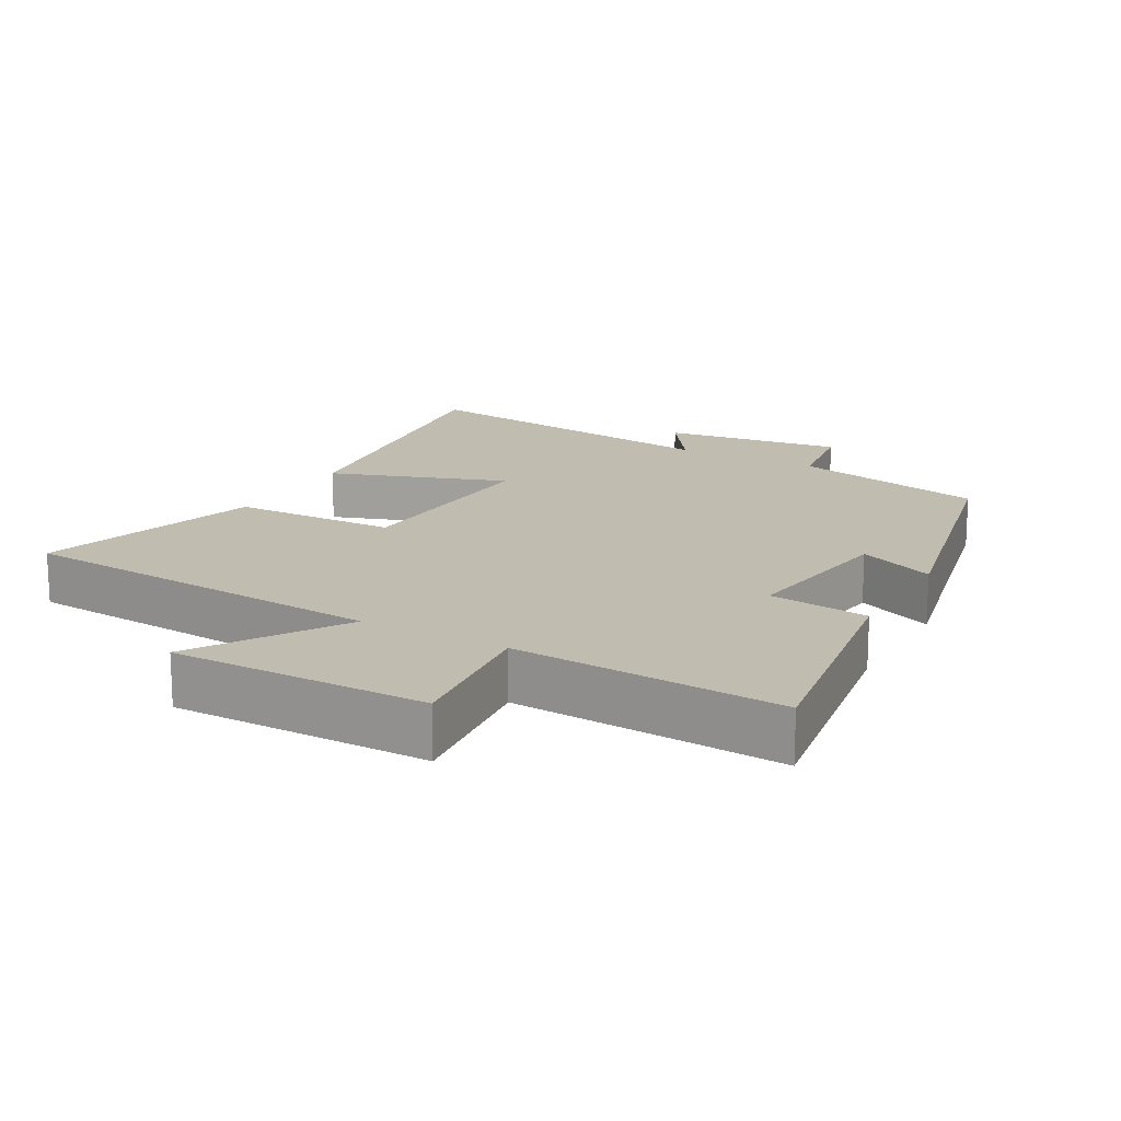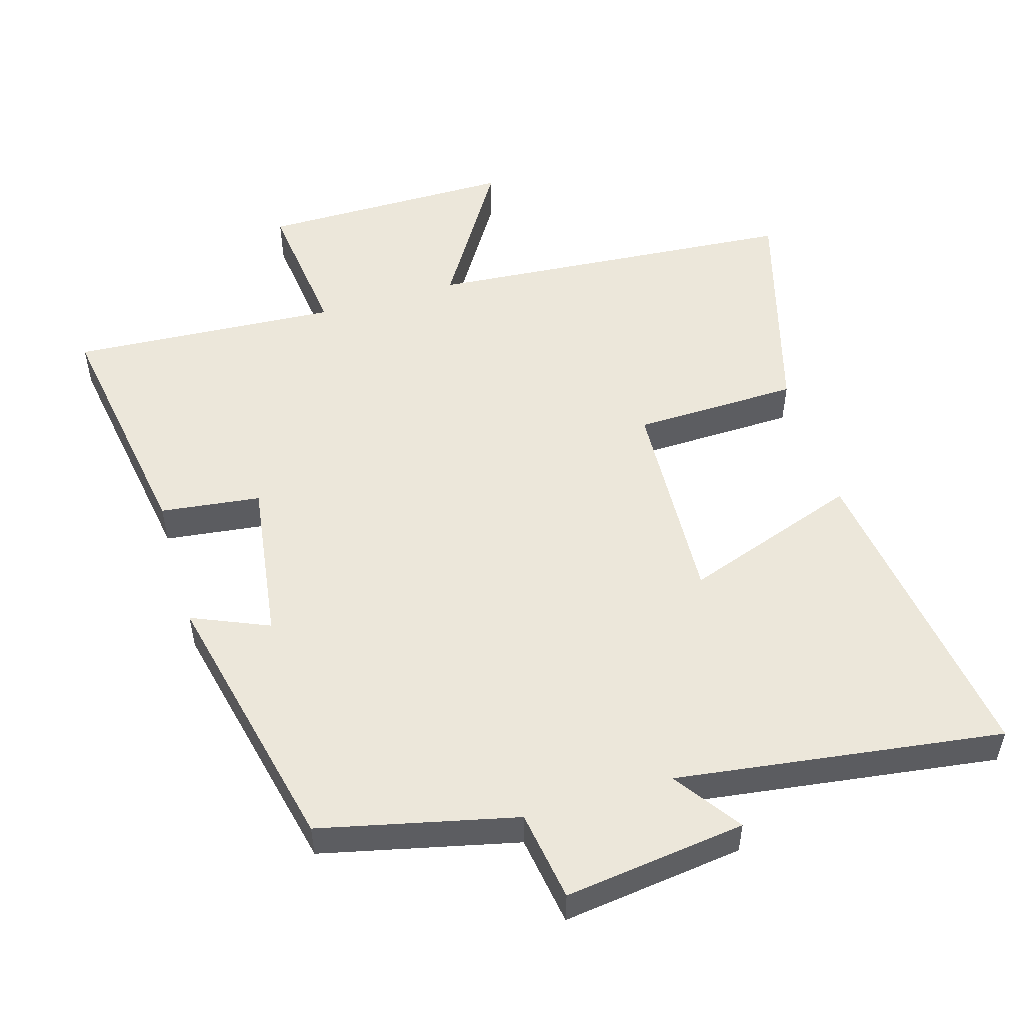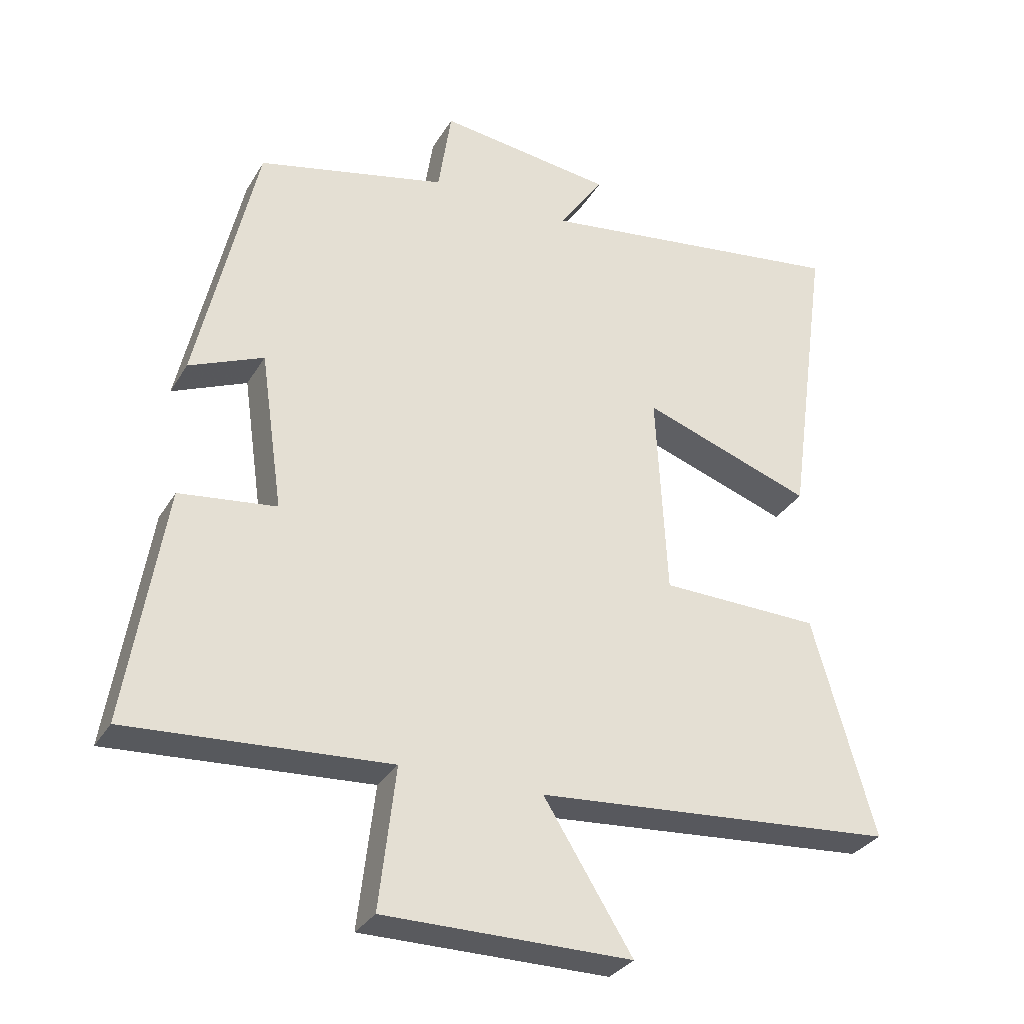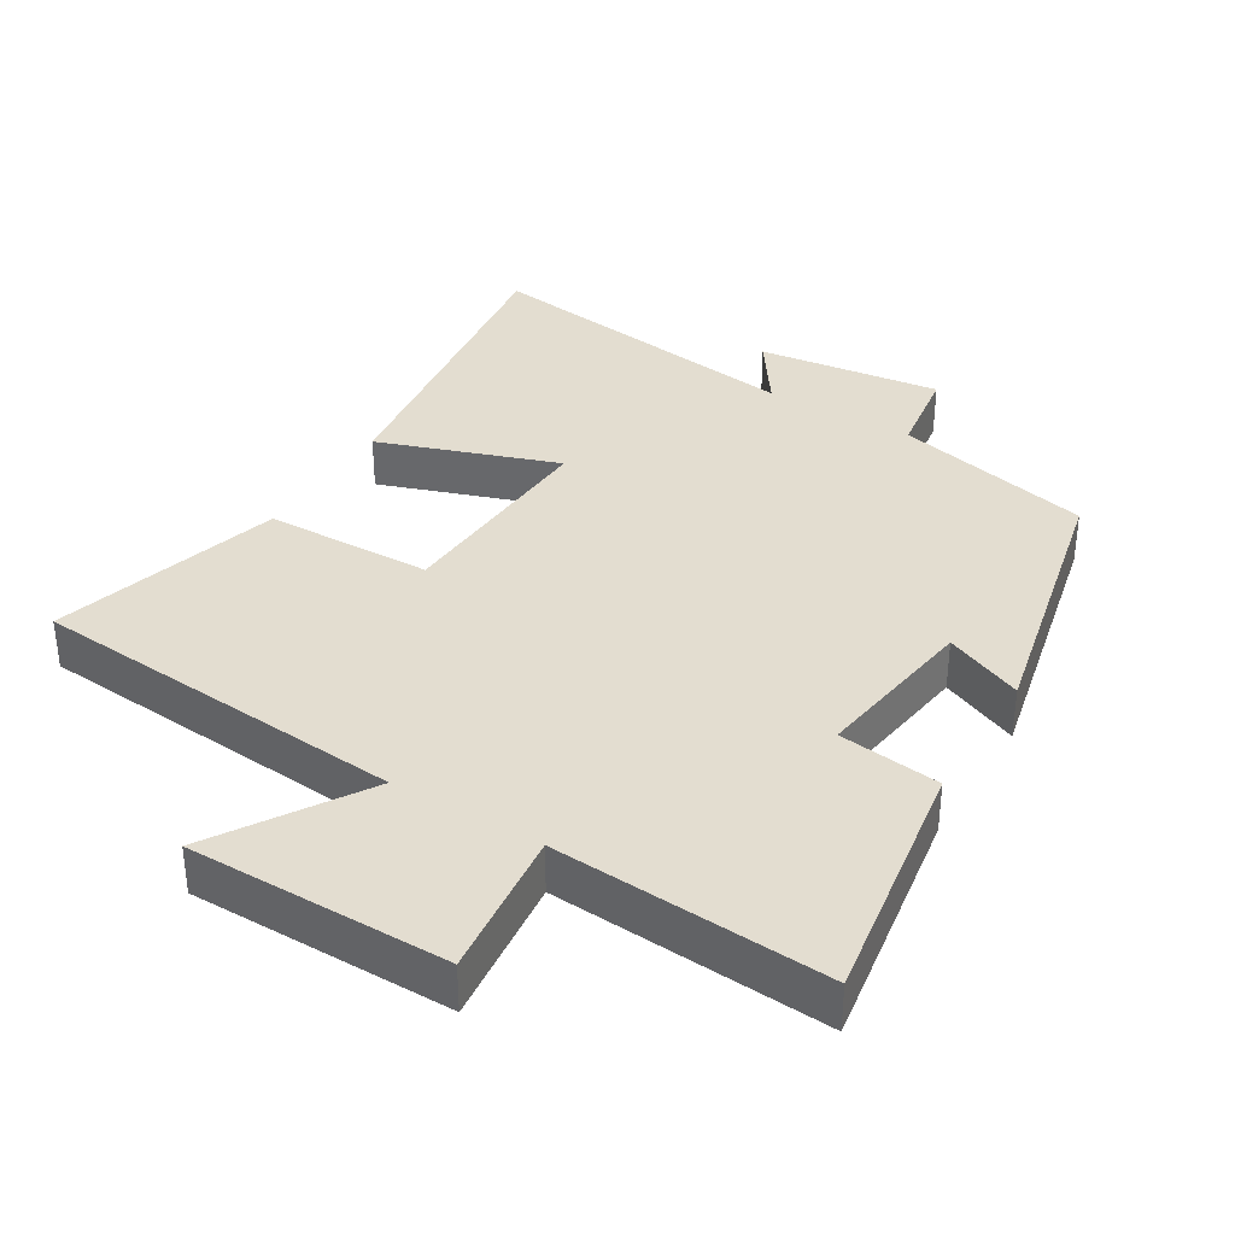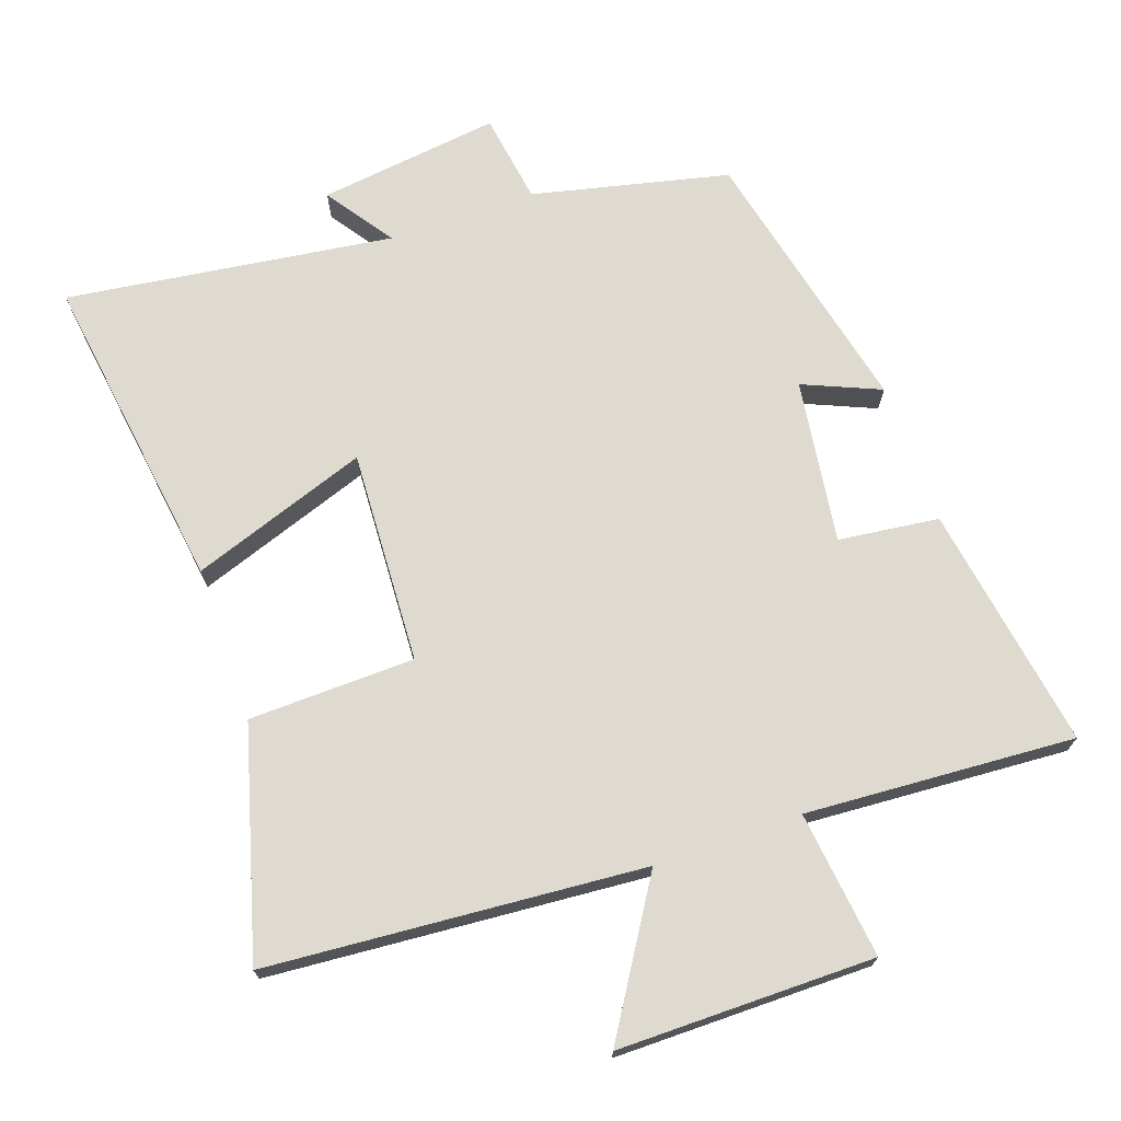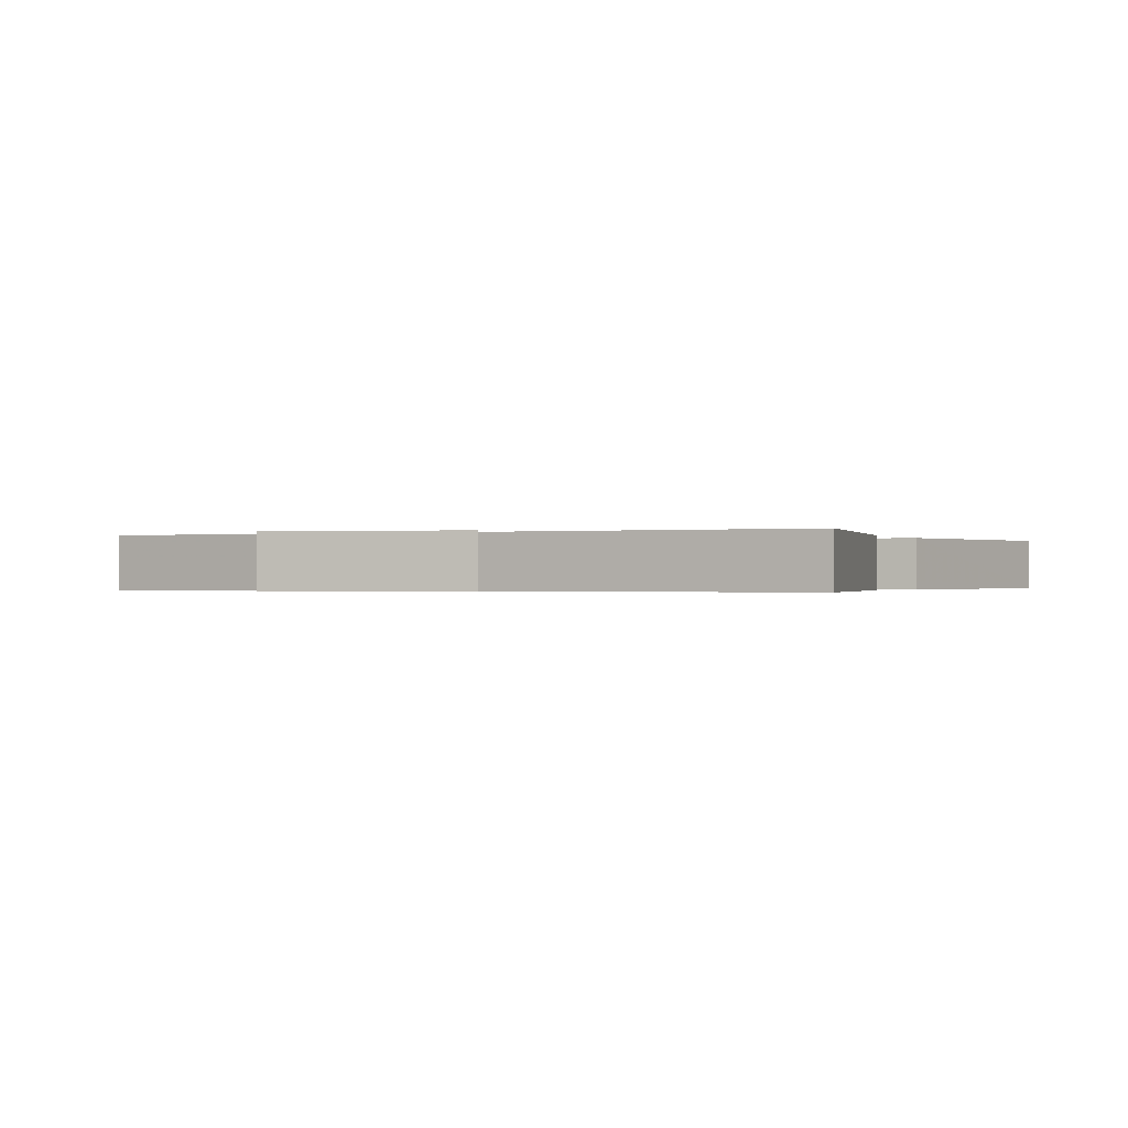
<metadata>
{"format":"obj","ext":"obj","renderer":"f3d","projection":"perspective","resolution":1024,"background":"white","views":[{"elev":16.5,"azim":-150.8,"up":"+Y"},{"elev":52.1,"azim":-16.6,"up":"+Y"},{"elev":-31.5,"azim":-26.0,"up":"+Z"},{"elev":35.6,"azim":-148.7,"up":"+Y"},{"elev":71.0,"azim":160.7,"up":"+Y"},{"elev":-0.3,"azim":21.0,"up":"+Y"}]}
</metadata>
<code>
v -0.557 0.07 -0.525
v -0.5 0.07 -0.169
v -0.354 0.07 -0.151
v -0.388 0.07 0.087
v -0.5 0.07 0.039
v -0.411 0.07 0.434
v -0.126 0.07 0.5
v -0.106 0.07 0.632
v 0.158 0.07 0.598
v 0.09 0.07 0.5
v 0.565 0.07 0.565
v 0.5 0.07 0.099
v 0.243 0.07 0.189
v 0.259 0.07 -0.121
v 0.5 0.07 -0.127
v 0.593 0.07 -0.457
v 0.048 0.07 -0.5
v 0.181 0.07 -0.713
v -0.191 0.07 -0.713
v -0.166 0.07 -0.5
v -0.557 0 -0.525
v -0.5 0 -0.169
v -0.354 0 -0.151
v -0.388 0 0.087
v -0.5 0 0.039
v -0.411 0 0.434
v -0.126 0 0.5
v -0.106 0 0.632
v 0.158 0 0.598
v 0.09 0 0.5
v 0.565 0 0.565
v 0.5 0 0.099
v 0.243 0 0.189
v 0.259 0 -0.121
v 0.5 0 -0.127
v 0.593 0 -0.457
v 0.048 0 -0.5
v 0.181 0 -0.713
v -0.191 0 -0.713
v -0.166 0 -0.5
f 17 18 19 20
f 16 17 20
f 15 16 20
f 14 15 20
f 13 14 20 1
f 10 11 12 13
f 10 13 1
f 7 8 9 10
f 6 7 10
f 5 6 10
f 4 5 10
f 3 4 10
f 3 10 1
f 1 2 3
f 40 39 38 37
f 40 37 36
f 40 36 35
f 40 35 34
f 21 40 34 33
f 33 32 31 30
f 21 33 30
f 30 29 28 27
f 30 27 26
f 30 26 25
f 30 25 24
f 30 24 23
f 21 30 23
f 23 22 21
f 1 21 22 2
f 2 22 23 3
f 3 23 24 4
f 4 24 25 5
f 5 25 26 6
f 6 26 27 7
f 7 27 28 8
f 8 28 29 9
f 9 29 30 10
f 10 30 31 11
f 11 31 32 12
f 12 32 33 13
f 13 33 34 14
f 14 34 35 15
f 15 35 36 16
f 16 36 37 17
f 17 37 38 18
f 18 38 39 19
f 19 39 40 20
f 20 40 21 1

</code>
